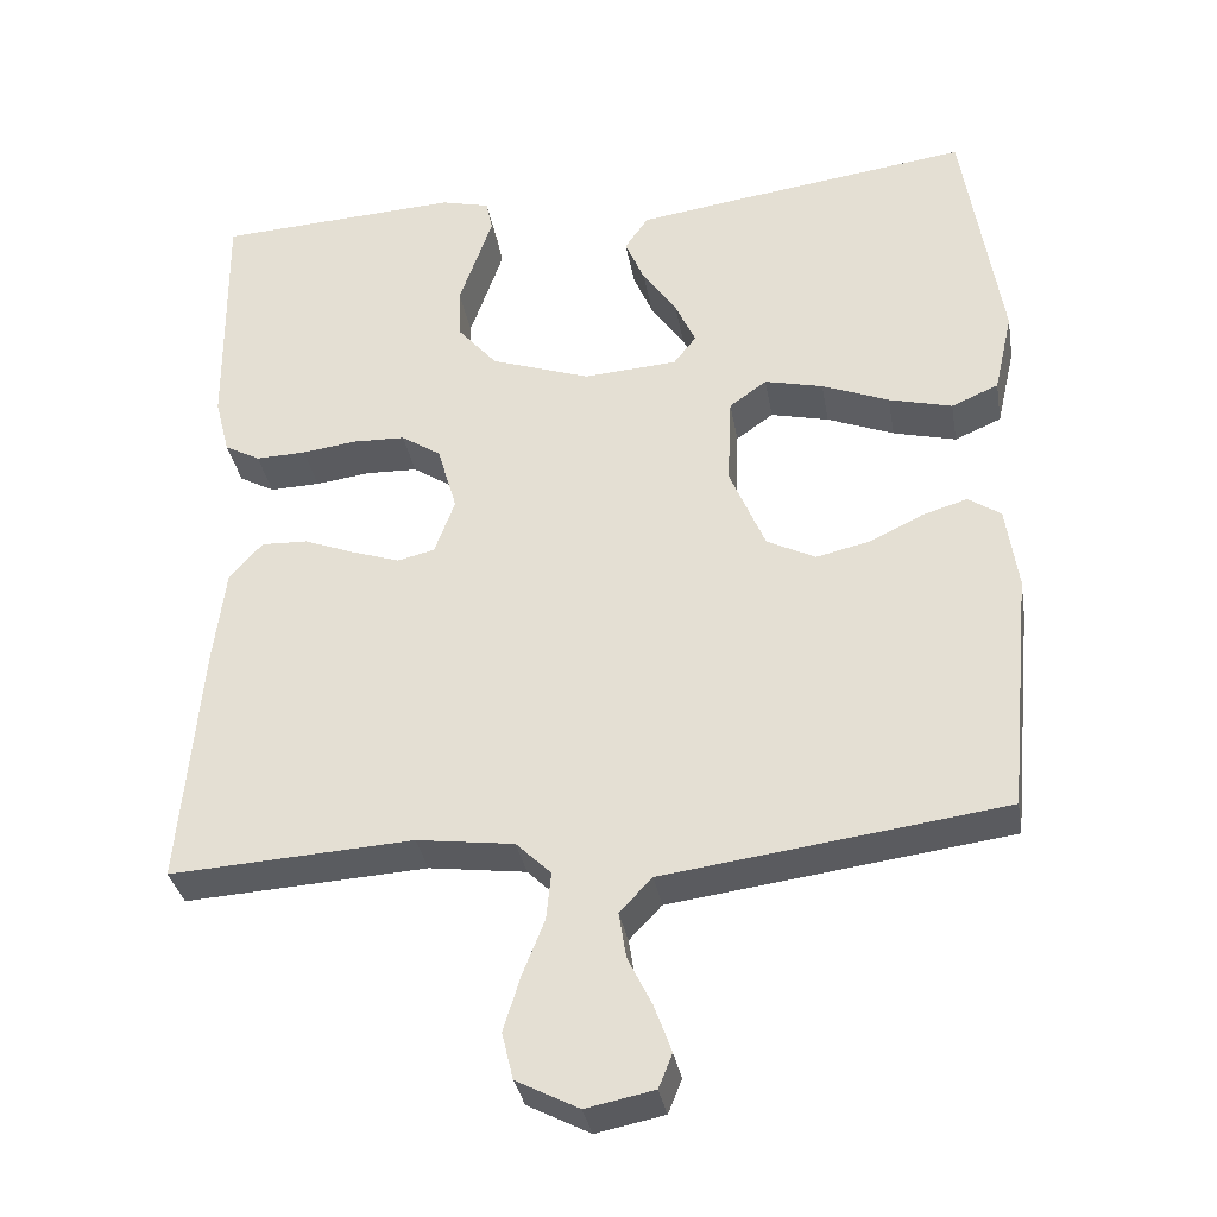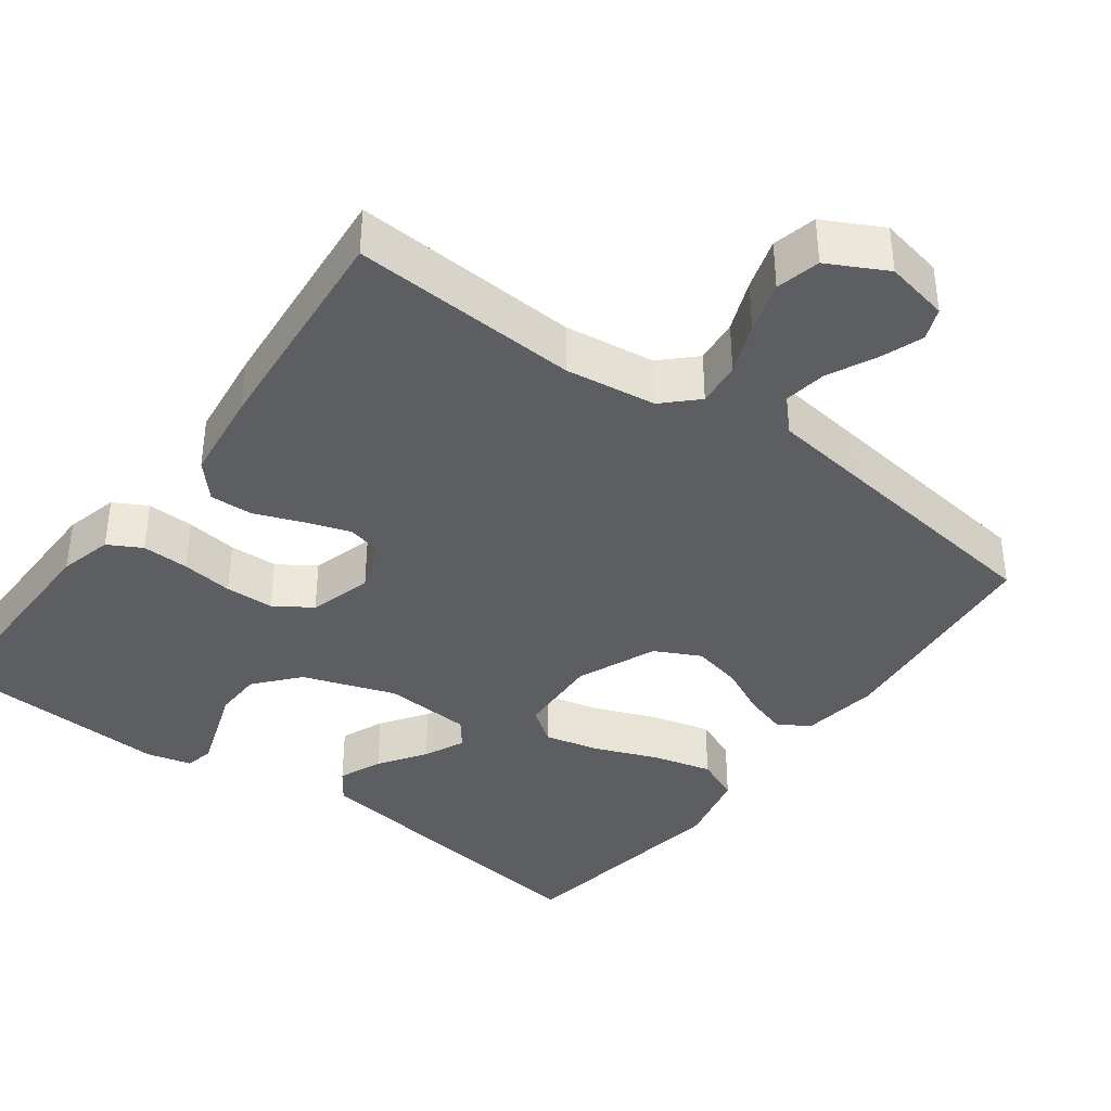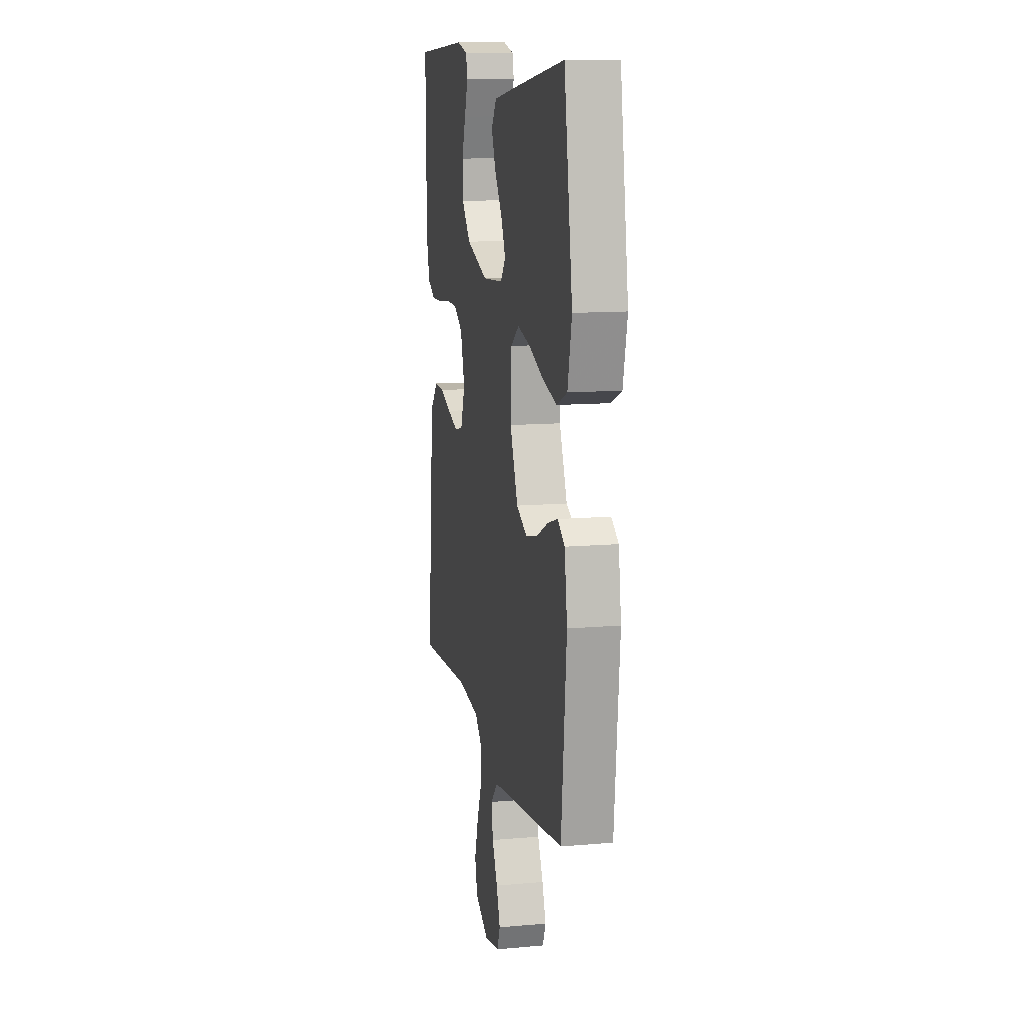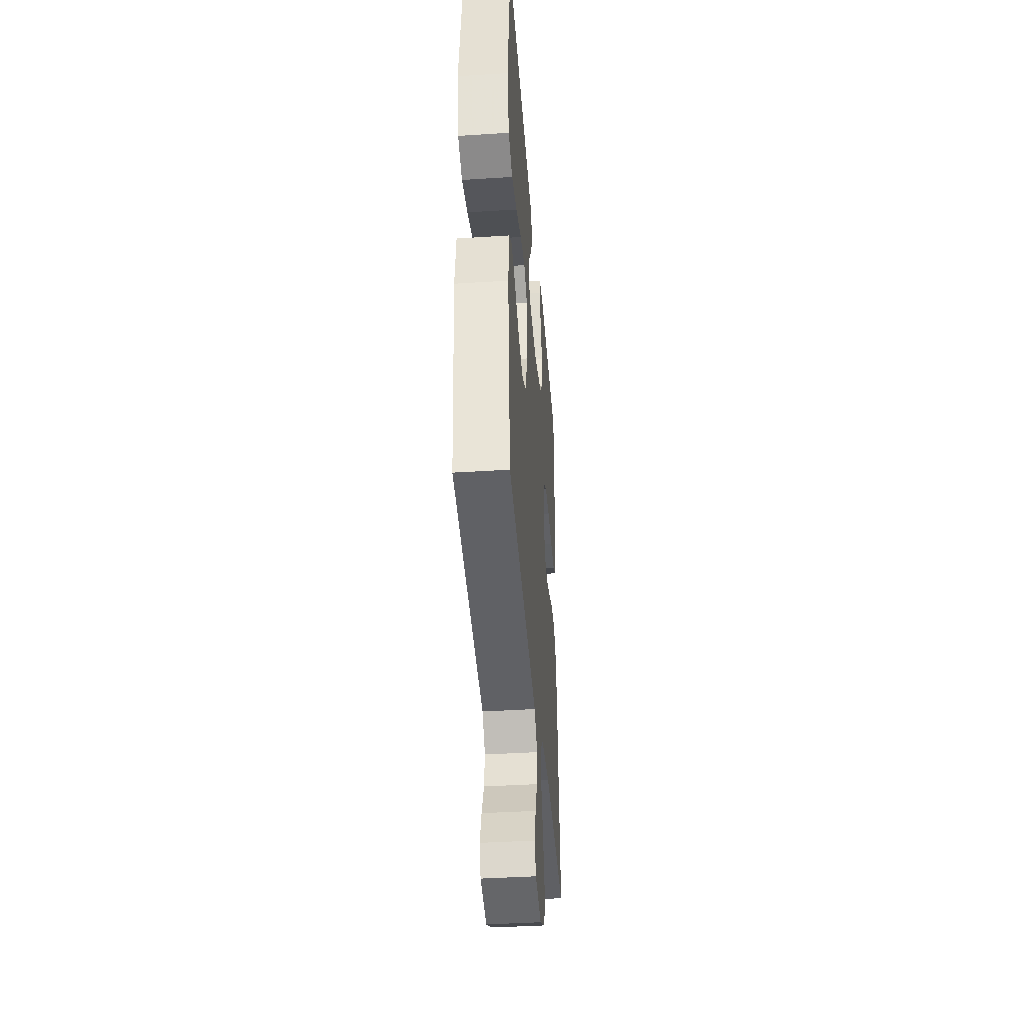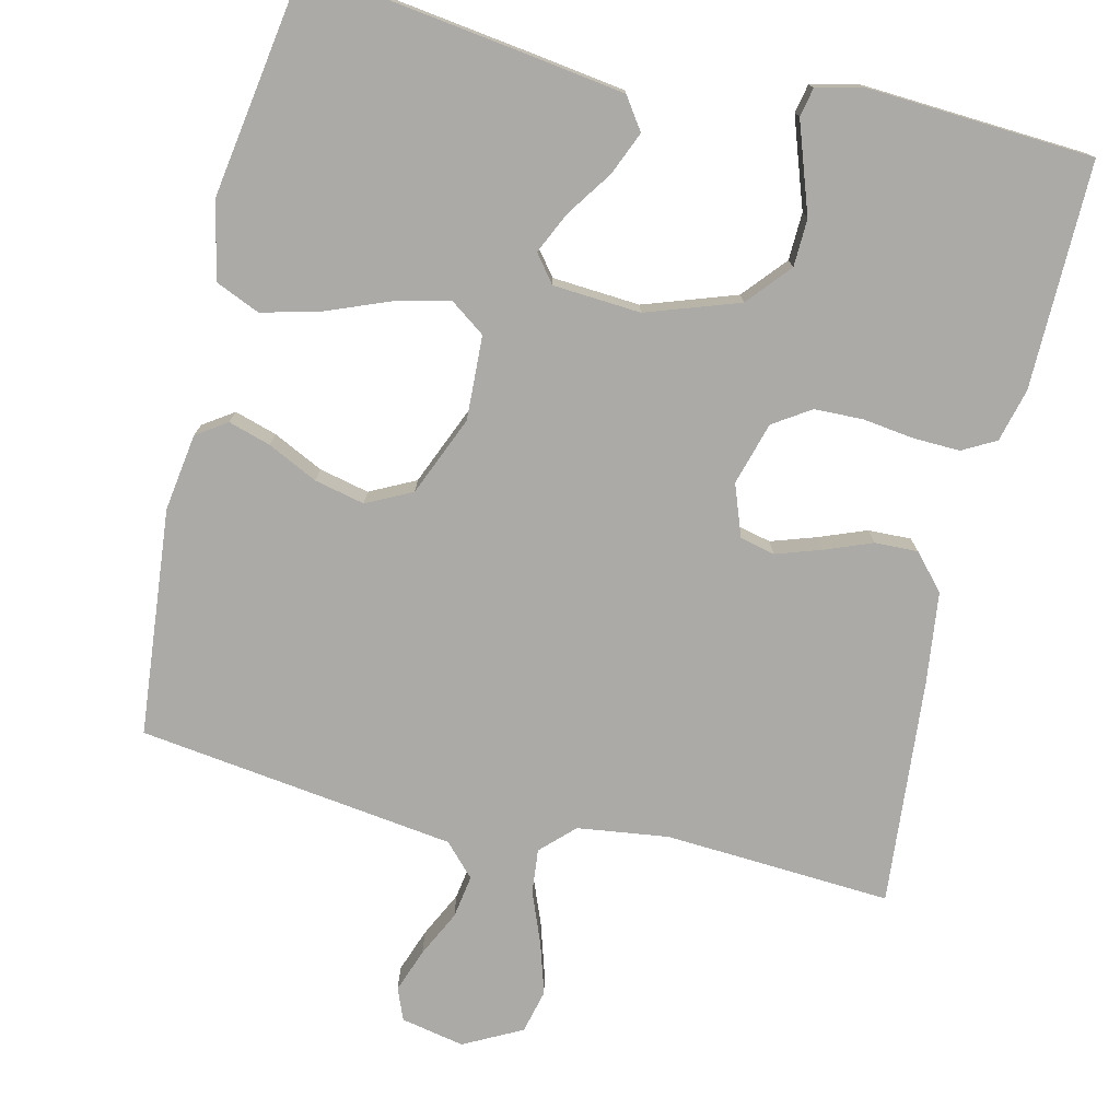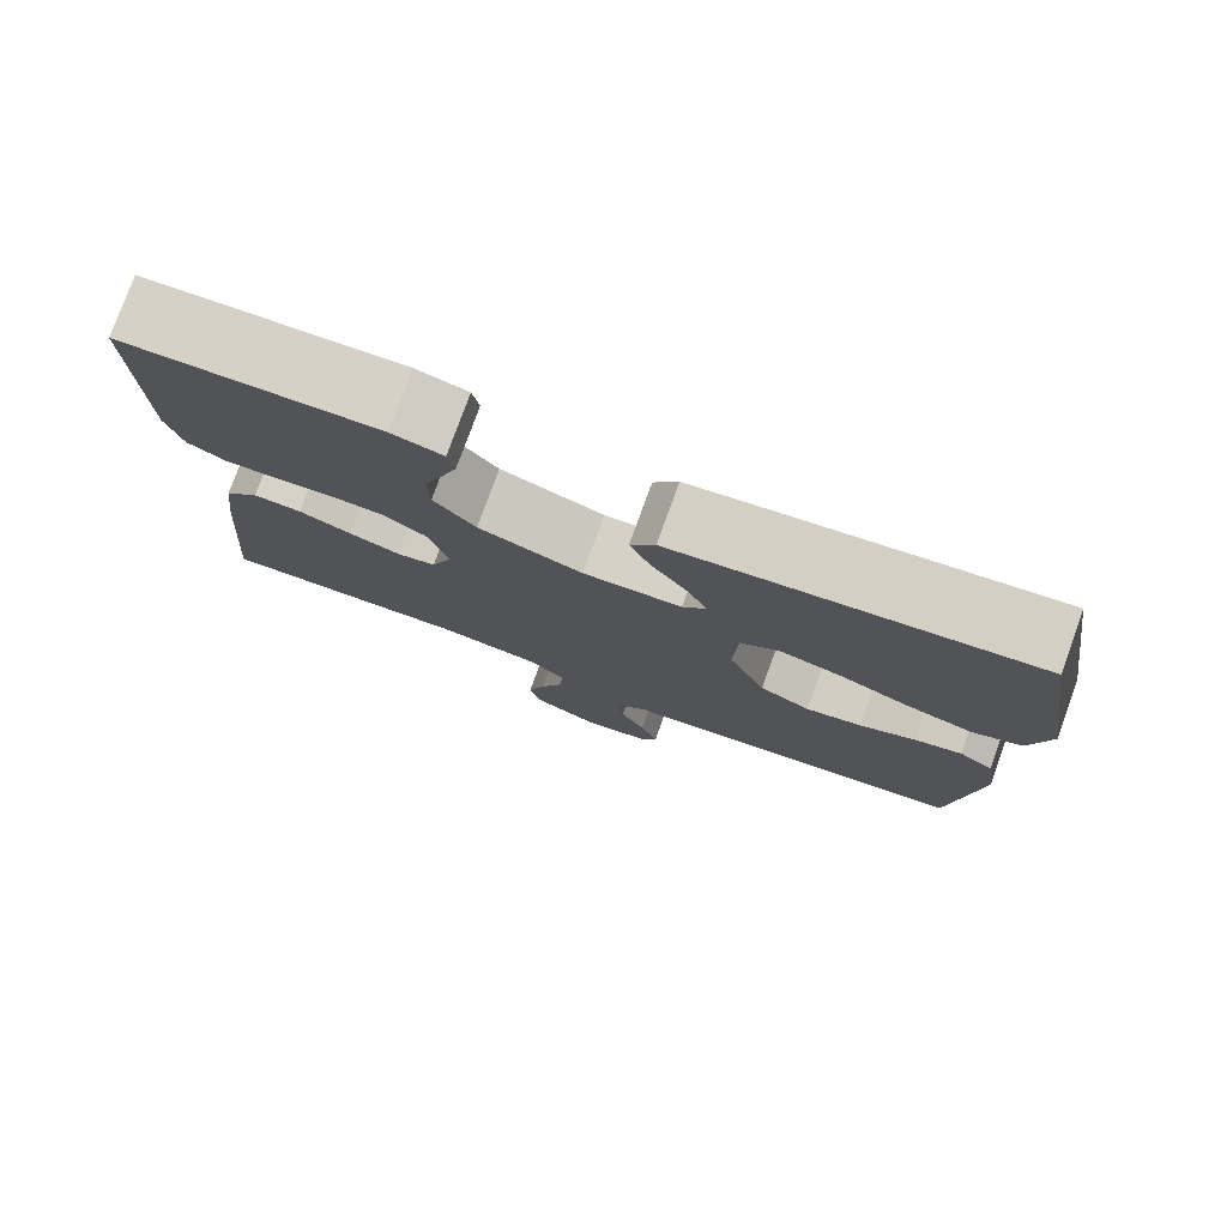
<metadata>
{"format":"obj","ext":"obj","renderer":"f3d","projection":"perspective","resolution":1024,"background":"white","views":[{"elev":-33.7,"azim":-170.3,"up":"+Z"},{"elev":-38.5,"azim":143.6,"up":"+Y"},{"elev":12.1,"azim":-101.8,"up":"+Z"},{"elev":-40.6,"azim":-85.5,"up":"+Z"},{"elev":-76.1,"azim":-13.3,"up":"+Y"},{"elev":78.4,"azim":-160.0,"up":"+Z"}]}
</metadata>
<code>
v 0.5 0.07 0.5
v 0.497 0.07 0.2
v 0.479 0.07 0.13
v 0.435 0.07 0.106
v 0.373 0.07 0.108
v 0.305 0.07 0.117
v 0.241 0.07 0.115
v 0.192 0.07 0.083
v 0.168 0.07 0
v 0.193 0.07 -0.068
v 0.239 0.07 -0.079
v 0.299 0.07 -0.059
v 0.361 0.07 -0.035
v 0.418 0.07 -0.033
v 0.459 0.07 -0.079
v 0.474 0.07 -0.2
v 0.5 0.07 -0.5
v 0.2 0.07 -0.482
v 0.08 0.07 -0.498
v 0.037 0.07 -0.54
v 0.043 0.07 -0.599
v 0.07 0.07 -0.667
v 0.091 0.07 -0.735
v 0.077 0.07 -0.793
v 0 0.07 -0.833
v -0.084 0.07 -0.816
v -0.101 0.07 -0.774
v -0.08 0.07 -0.716
v -0.05 0.07 -0.655
v -0.041 0.07 -0.598
v -0.081 0.07 -0.556
v -0.2 0.07 -0.54
v -0.5 0.07 -0.5
v -0.529 0.07 -0.2
v -0.514 0.07 -0.098
v -0.474 0.07 -0.071
v -0.418 0.07 -0.088
v -0.352 0.07 -0.12
v -0.286 0.07 -0.135
v -0.226 0.07 -0.105
v -0.182 0.07 0
v -0.187 0.07 0.111
v -0.233 0.07 0.144
v -0.305 0.07 0.127
v -0.388 0.07 0.094
v -0.466 0.07 0.074
v -0.524 0.07 0.099
v -0.547 0.07 0.2
v -0.5 0.07 0.5
v -0.2 0.07 0.459
v -0.082 0.07 0.442
v -0.053 0.07 0.4
v -0.077 0.07 0.343
v -0.119 0.07 0.282
v -0.144 0.07 0.228
v -0.116 0.07 0.192
v 0 0.07 0.184
v 0.122 0.07 0.226
v 0.171 0.07 0.283
v 0.173 0.07 0.346
v 0.151 0.07 0.409
v 0.132 0.07 0.464
v 0.14 0.07 0.502
v 0.2 0.07 0.517
v 0.5 0 0.5
v 0.497 0 0.2
v 0.479 0 0.13
v 0.435 0 0.106
v 0.373 0 0.108
v 0.305 0 0.117
v 0.241 0 0.115
v 0.192 0 0.083
v 0.168 0 0
v 0.193 0 -0.068
v 0.239 0 -0.079
v 0.299 0 -0.059
v 0.361 0 -0.035
v 0.418 0 -0.033
v 0.459 0 -0.079
v 0.474 0 -0.2
v 0.5 0 -0.5
v 0.2 0 -0.482
v 0.08 0 -0.498
v 0.037 0 -0.54
v 0.043 0 -0.599
v 0.07 0 -0.667
v 0.091 0 -0.735
v 0.077 0 -0.793
v 0 0 -0.833
v -0.084 0 -0.816
v -0.101 0 -0.774
v -0.08 0 -0.716
v -0.05 0 -0.655
v -0.041 0 -0.598
v -0.081 0 -0.556
v -0.2 0 -0.54
v -0.5 0 -0.5
v -0.529 0 -0.2
v -0.514 0 -0.098
v -0.474 0 -0.071
v -0.418 0 -0.088
v -0.352 0 -0.12
v -0.286 0 -0.135
v -0.226 0 -0.105
v -0.182 0 0
v -0.187 0 0.111
v -0.233 0 0.144
v -0.305 0 0.127
v -0.388 0 0.094
v -0.466 0 0.074
v -0.524 0 0.099
v -0.547 0 0.2
v -0.5 0 0.5
v -0.2 0 0.459
v -0.082 0 0.442
v -0.053 0 0.4
v -0.077 0 0.343
v -0.119 0 0.282
v -0.144 0 0.228
v -0.116 0 0.192
v 0 0 0.184
v 0.122 0 0.226
v 0.171 0 0.283
v 0.173 0 0.346
v 0.151 0 0.409
v 0.132 0 0.464
v 0.14 0 0.502
v 0.2 0 0.517
f 60 61 62 63
f 60 63 64 1
f 51 52 53 54
f 51 54 55
f 50 51 55
f 49 50 55
f 48 49 55 56
f 44 45 46 47
f 43 44 47 48
f 35 36 37 38
f 35 38 39
f 32 33 34 35
f 31 32 35 39
f 30 31 39 40
f 26 27 28 29
f 24 25 26 29
f 24 29 30
f 21 22 23 24
f 21 24 30 40
f 15 16 17 18
f 15 18 19
f 12 13 14 15
f 11 12 15 19
f 10 11 19 20
f 3 4 5 6
f 3 6 7
f 2 3 7
f 59 60 1 2
f 58 59 2 7
f 57 58 7 8
f 43 48 56 57
f 42 43 57 8
f 41 42 8 9
f 20 21 40 41
f 9 10 20 41
f 127 126 125 124
f 65 128 127 124
f 118 117 116 115
f 119 118 115
f 119 115 114
f 119 114 113
f 120 119 113 112
f 111 110 109 108
f 112 111 108 107
f 102 101 100 99
f 103 102 99
f 99 98 97 96
f 103 99 96 95
f 104 103 95 94
f 93 92 91 90
f 93 90 89 88
f 94 93 88
f 88 87 86 85
f 104 94 88 85
f 82 81 80 79
f 83 82 79
f 79 78 77 76
f 83 79 76 75
f 84 83 75 74
f 70 69 68 67
f 71 70 67
f 71 67 66
f 66 65 124 123
f 71 66 123 122
f 72 71 122 121
f 121 120 112 107
f 72 121 107 106
f 73 72 106 105
f 105 104 85 84
f 105 84 74 73
f 1 65 66 2
f 2 66 67 3
f 3 67 68 4
f 4 68 69 5
f 5 69 70 6
f 6 70 71 7
f 7 71 72 8
f 8 72 73 9
f 9 73 74 10
f 10 74 75 11
f 11 75 76 12
f 12 76 77 13
f 13 77 78 14
f 14 78 79 15
f 15 79 80 16
f 16 80 81 17
f 17 81 82 18
f 18 82 83 19
f 19 83 84 20
f 20 84 85 21
f 21 85 86 22
f 22 86 87 23
f 23 87 88 24
f 24 88 89 25
f 25 89 90 26
f 26 90 91 27
f 27 91 92 28
f 28 92 93 29
f 29 93 94 30
f 30 94 95 31
f 31 95 96 32
f 32 96 97 33
f 33 97 98 34
f 34 98 99 35
f 35 99 100 36
f 36 100 101 37
f 37 101 102 38
f 38 102 103 39
f 39 103 104 40
f 40 104 105 41
f 41 105 106 42
f 42 106 107 43
f 43 107 108 44
f 44 108 109 45
f 45 109 110 46
f 46 110 111 47
f 47 111 112 48
f 48 112 113 49
f 49 113 114 50
f 50 114 115 51
f 51 115 116 52
f 52 116 117 53
f 53 117 118 54
f 54 118 119 55
f 55 119 120 56
f 56 120 121 57
f 57 121 122 58
f 58 122 123 59
f 59 123 124 60
f 60 124 125 61
f 61 125 126 62
f 62 126 127 63
f 63 127 128 64
f 64 128 65 1

</code>
